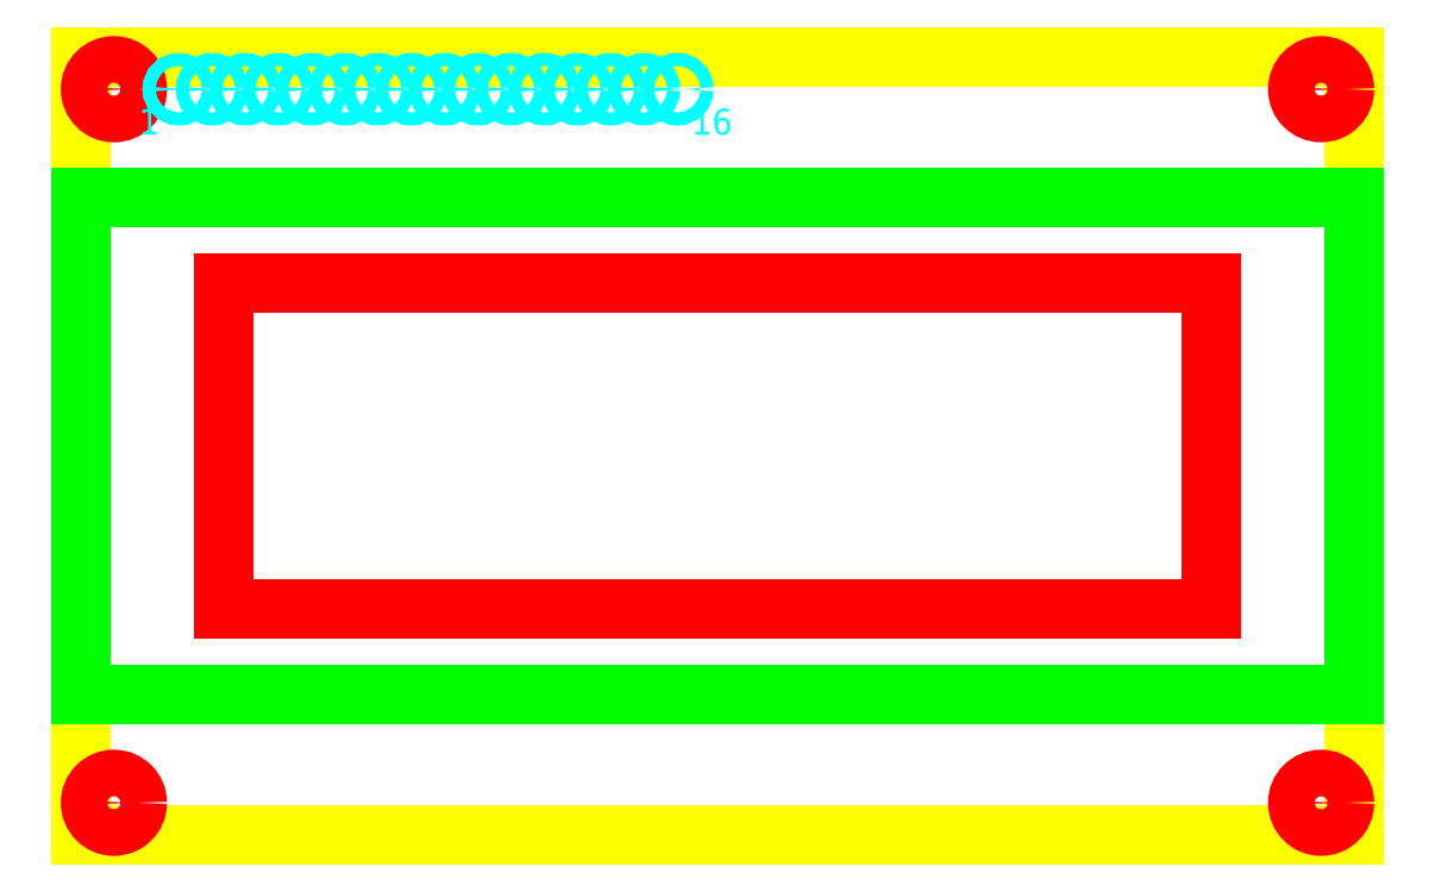
<metadata>
{"format":"dxf","ext":"dxf","renderer":"ezdxf+matplotlib","layout":"modelspace","background":"white","min_lineweight":24,"dpi":150}
</metadata>
<code>
0
SECTION
2
ENTITIES
0
LINE
8
RS-DT204A_Board
10
-49
20
30
11
49
21
30
0
LINE
8
RS-DT204A_Board
10
-49
20
-30
11
49
21
-30
0
LINE
8
RS-DT204A_Board
10
-49
20
30
11
-49
21
-30
0
LINE
8
RS-DT204A_Board
10
49
20
-30
11
49
21
30
0
CIRCLE
8
RS-DT204A_MountingHoles
10
-46.5
20
27.5
40
1.8
0
CIRCLE
8
RS-DT204A_MountingHoles
10
-46.5
20
-27.5
40
1.8
0
CIRCLE
8
RS-DT204A_MountingHoles
10
46.5
20
-27.5
40
1.8
0
CIRCLE
8
RS-DT204A_MountingHoles
10
46.5
20
27.5
40
1.8
0
LINE
8
RS-DT204A_DisplayArea
10
-38
20
12.6
11
38
21
12.6
0
LINE
8
RS-DT204A_DisplayArea
10
-38
20
-12.6
11
38
21
-12.6
0
LINE
8
RS-DT204A_DisplayArea
10
-38
20
12.6
11
-38
21
-12.6
0
LINE
8
RS-DT204A_DisplayArea
10
38
20
12.6
11
38
21
-12.6
0
LINE
8
RS-DT204A_Module
10
-49
20
-19.2
11
-49
21
19.2
0
LINE
8
RS-DT204A_Module
10
49
20
-19.2
11
49
21
19.2
0
LINE
8
RS-DT204A_Module
10
-49
20
19.2
11
49
21
19.2
0
LINE
8
RS-DT204A_Module
10
49
20
-19.2
11
-49
21
-19.2
0
CIRCLE
8
RS-DT204A_Pins
10
-41.5
20
27.5
40
0.5
0
CIRCLE
8
RS-DT204A_Pins
10
-38.94
20
27.5
40
0.5
0
CIRCLE
8
RS-DT204A_Pins
10
-36.38
20
27.5
40
0.5
0
CIRCLE
8
RS-DT204A_Pins
10
-33.82
20
27.5
40
0.5
0
CIRCLE
8
RS-DT204A_Pins
10
-31.26
20
27.5
40
0.5
0
CIRCLE
8
RS-DT204A_Pins
10
-28.7
20
27.5
40
0.5
0
CIRCLE
8
RS-DT204A_Pins
10
-26.14
20
27.5
40
0.5
0
CIRCLE
8
RS-DT204A_Pins
10
-23.58
20
27.5
40
0.5
0
CIRCLE
8
RS-DT204A_Pins
10
-21.02
20
27.5
40
0.5
0
CIRCLE
8
RS-DT204A_Pins
10
-18.46
20
27.5
40
0.5
0
CIRCLE
8
RS-DT204A_Pins
10
-15.9
20
27.5
40
0.5
0
CIRCLE
8
RS-DT204A_Pins
10
-13.34
20
27.5
40
0.5
0
CIRCLE
8
RS-DT204A_Pins
10
-10.78
20
27.5
40
0.5
0
CIRCLE
8
RS-DT204A_Pins
10
-8.22
20
27.5
40
0.5
0
CIRCLE
8
RS-DT204A_Pins
10
-5.66
20
27.5
40
0.5
0
CIRCLE
8
RS-DT204A_Pins
10
-3.1
20
27.5
40
0.5
0
MTEXT
8
RS-DT204A_Pins
10
-43
20
26
30
0
40
2
41
0.4444
71
3
72
5
1
1
7
iso
210
0
220
0
230
1
50
0
73
1
44
0.96
0
MTEXT
8
RS-DT204A_Pins
10
-2
20
26
30
0
40
2
41
2
71
1
72
5
1
16
7
iso
210
0
220
0
230
1
50
0
73
1
44
0.96
0
ENDSEC
0
EOF

</code>
